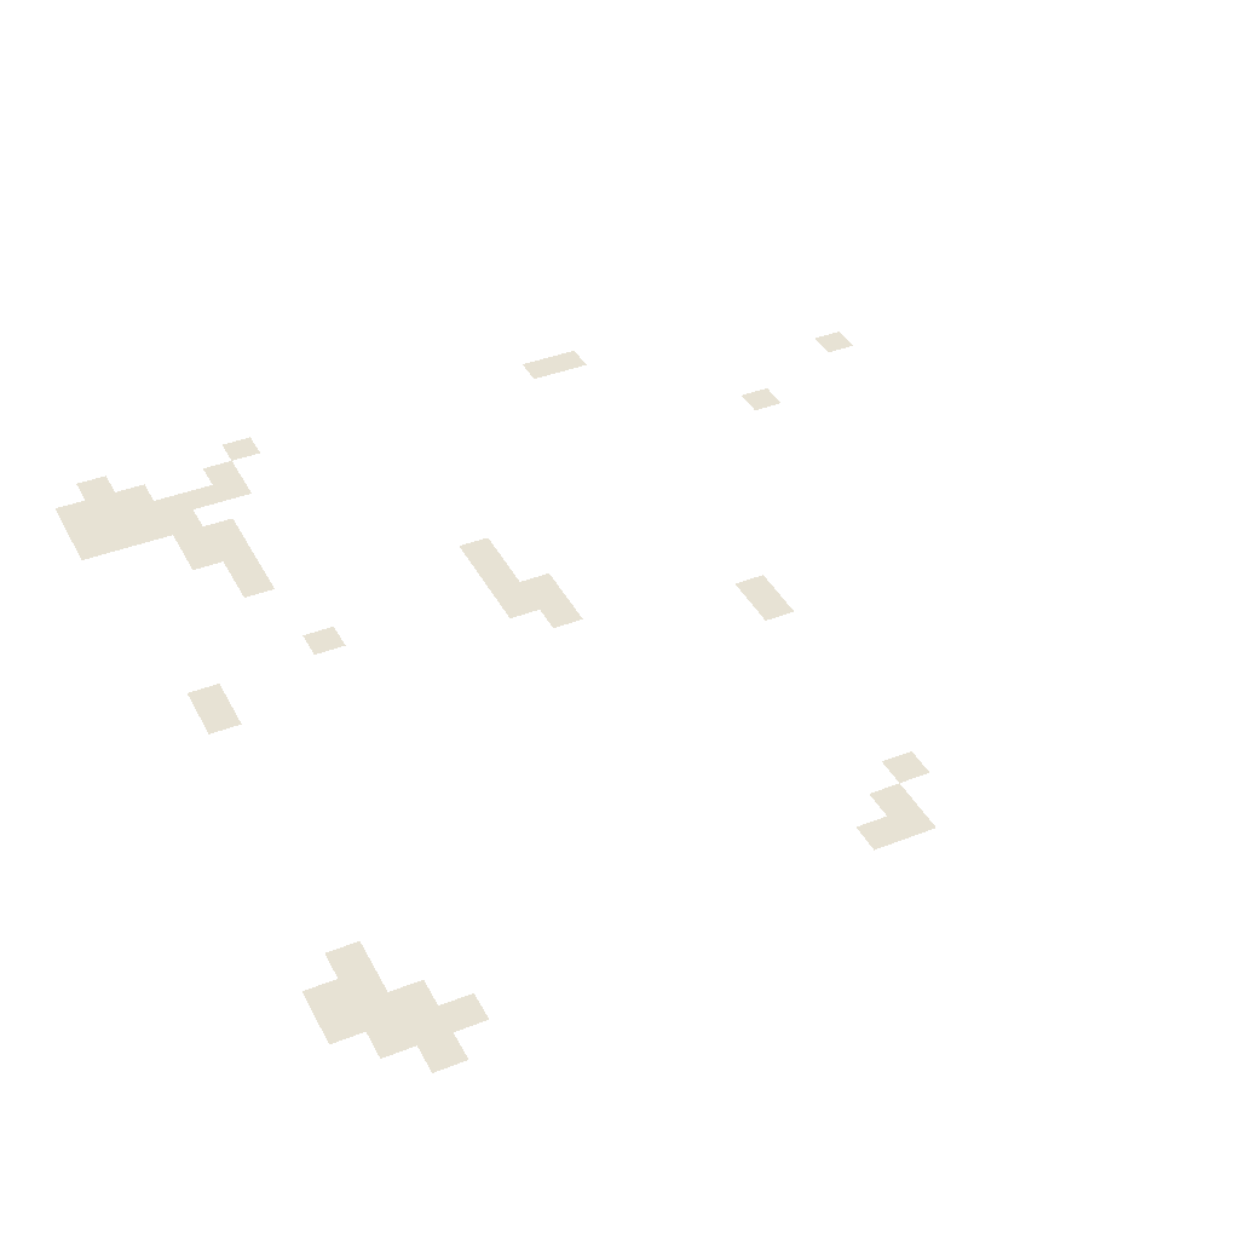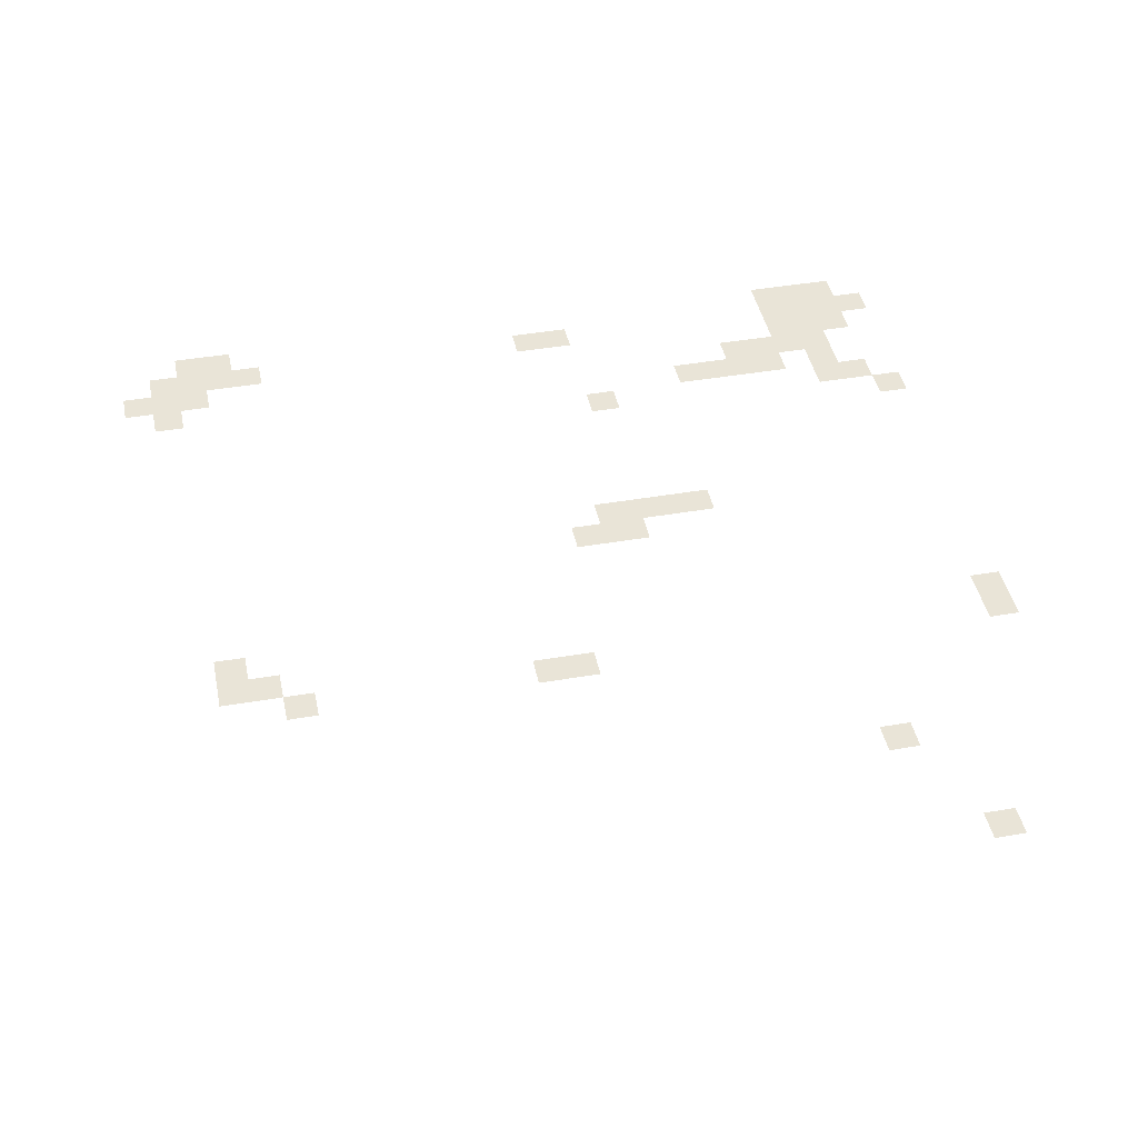
<metadata>
{"format":"obj","ext":"obj","renderer":"f3d","projection":"perspective","resolution":1024,"background":"white","views":[{"elev":39.8,"azim":-115.8,"up":"+Z"},{"elev":42.9,"azim":-11.6,"up":"+Z"}]}
</metadata>
<code>
v -42.75 -5.25 0
v -43.5 -5.25 0
v -43.5 -4.5 0
v -42.75 -4.5 0
v -42 -5.25 0
v -42.75 -5.25 0
v -42.75 -4.5 0
v -42 -4.5 0
v -41.25 -5.25 0
v -42 -5.25 0
v -42 -4.5 0
v -41.25 -4.5 0
v -40.5 -5.25 0
v -41.25 -5.25 0
v -41.25 -4.5 0
v -40.5 -4.5 0
v -9.75 -5.25 0
v -10.5 -5.25 0
v -10.5 -4.5 0
v -9.75 -4.5 0
v -9 -5.25 0
v -9.75 -5.25 0
v -9.75 -4.5 0
v -9 -4.5 0
v -8.25 -5.25 0
v -9 -5.25 0
v -9 -4.5 0
v -8.25 -4.5 0
v -7.5 -5.25 0
v -8.25 -5.25 0
v -8.25 -4.5 0
v -7.5 -4.5 0
v -6.75 -5.25 0
v -7.5 -5.25 0
v -7.5 -4.5 0
v -6.75 -4.5 0
v -6 -5.25 0
v -6.75 -5.25 0
v -6.75 -4.5 0
v -6 -4.5 0
v -42.75 -6 0
v -43.5 -6 0
v -43.5 -5.25 0
v -42.75 -5.25 0
v -42 -6 0
v -42.75 -6 0
v -42.75 -5.25 0
v -42 -5.25 0
v -41.25 -6 0
v -42 -6 0
v -42 -5.25 0
v -41.25 -5.25 0
v -40.5 -6 0
v -41.25 -6 0
v -41.25 -5.25 0
v -40.5 -5.25 0
v -9.75 -6 0
v -10.5 -6 0
v -10.5 -5.25 0
v -9.75 -5.25 0
v -9 -6 0
v -9.75 -6 0
v -9.75 -5.25 0
v -9 -5.25 0
v -8.25 -6 0
v -9 -6 0
v -9 -5.25 0
v -8.25 -5.25 0
v -7.5 -6 0
v -8.25 -6 0
v -8.25 -5.25 0
v -7.5 -5.25 0
v -6.75 -6 0
v -7.5 -6 0
v -7.5 -5.25 0
v -6.75 -5.25 0
v -6 -6 0
v -6.75 -6 0
v -6.75 -5.25 0
v -6 -5.25 0
v -44.25 -6.75 0
v -45 -6.75 0
v -45 -6 0
v -44.25 -6 0
v -43.5 -6.75 0
v -44.25 -6.75 0
v -44.25 -6 0
v -43.5 -6 0
v -42.75 -6.75 0
v -43.5 -6.75 0
v -43.5 -6 0
v -42.75 -6 0
v -42 -6.75 0
v -42.75 -6.75 0
v -42.75 -6 0
v -42 -6 0
v -41.25 -6.75 0
v -42 -6.75 0
v -42 -6 0
v -41.25 -6 0
v -40.5 -6.75 0
v -41.25 -6.75 0
v -41.25 -6 0
v -40.5 -6 0
v -39.75 -6.75 0
v -40.5 -6.75 0
v -40.5 -6 0
v -39.75 -6 0
v -39 -6.75 0
v -39.75 -6.75 0
v -39.75 -6 0
v -39 -6 0
v -24 -6.75 0
v -24.75 -6.75 0
v -24.75 -6 0
v -24 -6 0
v -23.25 -6.75 0
v -24 -6.75 0
v -24 -6 0
v -23.25 -6 0
v -22.5 -6.75 0
v -23.25 -6.75 0
v -23.25 -6 0
v -22.5 -6 0
v -21.75 -6.75 0
v -22.5 -6.75 0
v -22.5 -6 0
v -21.75 -6 0
v -9.75 -6.75 0
v -10.5 -6.75 0
v -10.5 -6 0
v -9.75 -6 0
v -9 -6.75 0
v -9.75 -6.75 0
v -9.75 -6 0
v -9 -6 0
v -8.25 -6.75 0
v -9 -6.75 0
v -9 -6 0
v -8.25 -6 0
v -7.5 -6.75 0
v -8.25 -6.75 0
v -8.25 -6 0
v -7.5 -6 0
v -6.75 -6.75 0
v -7.5 -6.75 0
v -7.5 -6 0
v -6.75 -6 0
v -6 -6.75 0
v -6.75 -6.75 0
v -6.75 -6 0
v -6 -6 0
v -5.25 -6.75 0
v -6 -6.75 0
v -6 -6 0
v -5.25 -6 0
v -4.5 -6.75 0
v -5.25 -6.75 0
v -5.25 -6 0
v -4.5 -6 0
v -44.25 -7.5 0
v -45 -7.5 0
v -45 -6.75 0
v -44.25 -6.75 0
v -43.5 -7.5 0
v -44.25 -7.5 0
v -44.25 -6.75 0
v -43.5 -6.75 0
v -42.75 -7.5 0
v -43.5 -7.5 0
v -43.5 -6.75 0
v -42.75 -6.75 0
v -42 -7.5 0
v -42.75 -7.5 0
v -42.75 -6.75 0
v -42 -6.75 0
v -41.25 -7.5 0
v -42 -7.5 0
v -42 -6.75 0
v -41.25 -6.75 0
v -40.5 -7.5 0
v -41.25 -7.5 0
v -41.25 -6.75 0
v -40.5 -6.75 0
v -39.75 -7.5 0
v -40.5 -7.5 0
v -40.5 -6.75 0
v -39.75 -6.75 0
v -39 -7.5 0
v -39.75 -7.5 0
v -39.75 -6.75 0
v -39 -6.75 0
v -24 -7.5 0
v -24.75 -7.5 0
v -24.75 -6.75 0
v -24 -6.75 0
v -23.25 -7.5 0
v -24 -7.5 0
v -24 -6.75 0
v -23.25 -6.75 0
v -22.5 -7.5 0
v -23.25 -7.5 0
v -23.25 -6.75 0
v -22.5 -6.75 0
v -21.75 -7.5 0
v -22.5 -7.5 0
v -22.5 -6.75 0
v -21.75 -6.75 0
v -9.75 -7.5 0
v -10.5 -7.5 0
v -10.5 -6.75 0
v -9.75 -6.75 0
v -9 -7.5 0
v -9.75 -7.5 0
v -9.75 -6.75 0
v -9 -6.75 0
v -8.25 -7.5 0
v -9 -7.5 0
v -9 -6.75 0
v -8.25 -6.75 0
v -7.5 -7.5 0
v -8.25 -7.5 0
v -8.25 -6.75 0
v -7.5 -6.75 0
v -6.75 -7.5 0
v -7.5 -7.5 0
v -7.5 -6.75 0
v -6.75 -6.75 0
v -6 -7.5 0
v -6.75 -7.5 0
v -6.75 -6.75 0
v -6 -6.75 0
v -5.25 -7.5 0
v -6 -7.5 0
v -6 -6.75 0
v -5.25 -6.75 0
v -4.5 -7.5 0
v -5.25 -7.5 0
v -5.25 -6.75 0
v -4.5 -6.75 0
v -45.75 -8.25 0
v -46.5 -8.25 0
v -46.5 -7.5 0
v -45.75 -7.5 0
v -45 -8.25 0
v -45.75 -8.25 0
v -45.75 -7.5 0
v -45 -7.5 0
v -44.25 -8.25 0
v -45 -8.25 0
v -45 -7.5 0
v -44.25 -7.5 0
v -43.5 -8.25 0
v -44.25 -8.25 0
v -44.25 -7.5 0
v -43.5 -7.5 0
v -42.75 -8.25 0
v -43.5 -8.25 0
v -43.5 -7.5 0
v -42.75 -7.5 0
v -42 -8.25 0
v -42.75 -8.25 0
v -42.75 -7.5 0
v -42 -7.5 0
v -9.75 -8.25 0
v -10.5 -8.25 0
v -10.5 -7.5 0
v -9.75 -7.5 0
v -9 -8.25 0
v -9.75 -8.25 0
v -9.75 -7.5 0
v -9 -7.5 0
v -8.25 -8.25 0
v -9 -8.25 0
v -9 -7.5 0
v -8.25 -7.5 0
v -7.5 -8.25 0
v -8.25 -8.25 0
v -8.25 -7.5 0
v -7.5 -7.5 0
v -6.75 -8.25 0
v -7.5 -8.25 0
v -7.5 -7.5 0
v -6.75 -7.5 0
v -6 -8.25 0
v -6.75 -8.25 0
v -6.75 -7.5 0
v -6 -7.5 0
v -45.75 -9 0
v -46.5 -9 0
v -46.5 -8.25 0
v -45.75 -8.25 0
v -45 -9 0
v -45.75 -9 0
v -45.75 -8.25 0
v -45 -8.25 0
v -44.25 -9 0
v -45 -9 0
v -45 -8.25 0
v -44.25 -8.25 0
v -43.5 -9 0
v -44.25 -9 0
v -44.25 -8.25 0
v -43.5 -8.25 0
v -42.75 -9 0
v -43.5 -9 0
v -43.5 -8.25 0
v -42.75 -8.25 0
v -42 -9 0
v -42.75 -9 0
v -42.75 -8.25 0
v -42 -8.25 0
v -9.75 -9 0
v -10.5 -9 0
v -10.5 -8.25 0
v -9.75 -8.25 0
v -9 -9 0
v -9.75 -9 0
v -9.75 -8.25 0
v -9 -8.25 0
v -8.25 -9 0
v -9 -9 0
v -9 -8.25 0
v -8.25 -8.25 0
v -7.5 -9 0
v -8.25 -9 0
v -8.25 -8.25 0
v -7.5 -8.25 0
v -6.75 -9 0
v -7.5 -9 0
v -7.5 -8.25 0
v -6.75 -8.25 0
v -6 -9 0
v -6.75 -9 0
v -6.75 -8.25 0
v -6 -8.25 0
v -44.25 -9.75 0
v -45 -9.75 0
v -45 -9 0
v -44.25 -9 0
v -43.5 -9.75 0
v -44.25 -9.75 0
v -44.25 -9 0
v -43.5 -9 0
v -12.75 -9.75 0
v -13.5 -9.75 0
v -13.5 -9 0
v -12.75 -9 0
v -12 -9.75 0
v -12.75 -9.75 0
v -12.75 -9 0
v -12 -9 0
v -11.25 -9.75 0
v -12 -9.75 0
v -12 -9 0
v -11.25 -9 0
v -10.5 -9.75 0
v -11.25 -9.75 0
v -11.25 -9 0
v -10.5 -9 0
v -9.75 -9.75 0
v -10.5 -9.75 0
v -10.5 -9 0
v -9.75 -9 0
v -9 -9.75 0
v -9.75 -9.75 0
v -9.75 -9 0
v -9 -9 0
v -8.25 -9.75 0
v -9 -9.75 0
v -9 -9 0
v -8.25 -9 0
v -7.5 -9.75 0
v -8.25 -9.75 0
v -8.25 -9 0
v -7.5 -9 0
v -44.25 -10.5 0
v -45 -10.5 0
v -45 -9.75 0
v -44.25 -9.75 0
v -43.5 -10.5 0
v -44.25 -10.5 0
v -44.25 -9.75 0
v -43.5 -9.75 0
v -12.75 -10.5 0
v -13.5 -10.5 0
v -13.5 -9.75 0
v -12.75 -9.75 0
v -12 -10.5 0
v -12.75 -10.5 0
v -12.75 -9.75 0
v -12 -9.75 0
v -11.25 -10.5 0
v -12 -10.5 0
v -12 -9.75 0
v -11.25 -9.75 0
v -10.5 -10.5 0
v -11.25 -10.5 0
v -11.25 -9.75 0
v -10.5 -9.75 0
v -9.75 -10.5 0
v -10.5 -10.5 0
v -10.5 -9.75 0
v -9.75 -9.75 0
v -9 -10.5 0
v -9.75 -10.5 0
v -9.75 -9.75 0
v -9 -9.75 0
v -8.25 -10.5 0
v -9 -10.5 0
v -9 -9.75 0
v -8.25 -9.75 0
v -7.5 -10.5 0
v -8.25 -10.5 0
v -8.25 -9.75 0
v -7.5 -9.75 0
v -15.75 -11.25 0
v -16.5 -11.25 0
v -16.5 -10.5 0
v -15.75 -10.5 0
v -15 -11.25 0
v -15.75 -11.25 0
v -15.75 -10.5 0
v -15 -10.5 0
v -14.25 -11.25 0
v -15 -11.25 0
v -15 -10.5 0
v -14.25 -10.5 0
v -13.5 -11.25 0
v -14.25 -11.25 0
v -14.25 -10.5 0
v -13.5 -10.5 0
v -12.75 -11.25 0
v -13.5 -11.25 0
v -13.5 -10.5 0
v -12.75 -10.5 0
v -12 -11.25 0
v -12.75 -11.25 0
v -12.75 -10.5 0
v -12 -10.5 0
v -11.25 -11.25 0
v -12 -11.25 0
v -12 -10.5 0
v -11.25 -10.5 0
v -10.5 -11.25 0
v -11.25 -11.25 0
v -11.25 -10.5 0
v -10.5 -10.5 0
v -8.25 -11.25 0
v -9 -11.25 0
v -9 -10.5 0
v -8.25 -10.5 0
v -7.5 -11.25 0
v -8.25 -11.25 0
v -8.25 -10.5 0
v -7.5 -10.5 0
v -15.75 -12 0
v -16.5 -12 0
v -16.5 -11.25 0
v -15.75 -11.25 0
v -15 -12 0
v -15.75 -12 0
v -15.75 -11.25 0
v -15 -11.25 0
v -14.25 -12 0
v -15 -12 0
v -15 -11.25 0
v -14.25 -11.25 0
v -13.5 -12 0
v -14.25 -12 0
v -14.25 -11.25 0
v -13.5 -11.25 0
v -12.75 -12 0
v -13.5 -12 0
v -13.5 -11.25 0
v -12.75 -11.25 0
v -12 -12 0
v -12.75 -12 0
v -12.75 -11.25 0
v -12 -11.25 0
v -11.25 -12 0
v -12 -12 0
v -12 -11.25 0
v -11.25 -11.25 0
v -10.5 -12 0
v -11.25 -12 0
v -11.25 -11.25 0
v -10.5 -11.25 0
v -8.25 -12 0
v -9 -12 0
v -9 -11.25 0
v -8.25 -11.25 0
v -7.5 -12 0
v -8.25 -12 0
v -8.25 -11.25 0
v -7.5 -11.25 0
v -21 -12.75 0
v -21.75 -12.75 0
v -21.75 -12 0
v -21 -12 0
v -20.25 -12.75 0
v -21 -12.75 0
v -21 -12 0
v -20.25 -12 0
v -8.25 -12.75 0
v -9 -12.75 0
v -9 -12 0
v -8.25 -12 0
v -7.5 -12.75 0
v -8.25 -12.75 0
v -8.25 -12 0
v -7.5 -12 0
v -6.75 -12.75 0
v -7.5 -12.75 0
v -7.5 -12 0
v -6.75 -12 0
v -6 -12.75 0
v -6.75 -12.75 0
v -6.75 -12 0
v -6 -12 0
v -21 -13.5 0
v -21.75 -13.5 0
v -21.75 -12.75 0
v -21 -12.75 0
v -20.25 -13.5 0
v -21 -13.5 0
v -21 -12.75 0
v -20.25 -12.75 0
v -8.25 -13.5 0
v -9 -13.5 0
v -9 -12.75 0
v -8.25 -12.75 0
v -7.5 -13.5 0
v -8.25 -13.5 0
v -8.25 -12.75 0
v -7.5 -12.75 0
v -6.75 -13.5 0
v -7.5 -13.5 0
v -7.5 -12.75 0
v -6.75 -12.75 0
v -6 -13.5 0
v -6.75 -13.5 0
v -6.75 -12.75 0
v -6 -12.75 0
v -5.25 -14.25 0
v -6 -14.25 0
v -6 -13.5 0
v -5.25 -13.5 0
v -4.5 -14.25 0
v -5.25 -14.25 0
v -5.25 -13.5 0
v -4.5 -13.5 0
v -5.25 -15 0
v -6 -15 0
v -6 -14.25 0
v -5.25 -14.25 0
v -4.5 -15 0
v -5.25 -15 0
v -5.25 -14.25 0
v -4.5 -14.25 0
v -22.5 -21.75 0
v -23.25 -21.75 0
v -23.25 -21 0
v -22.5 -21 0
v -21.75 -21.75 0
v -22.5 -21.75 0
v -22.5 -21 0
v -21.75 -21 0
v -21 -21.75 0
v -21.75 -21.75 0
v -21.75 -21 0
v -21 -21 0
v -20.25 -21.75 0
v -21 -21.75 0
v -21 -21 0
v -20.25 -21 0
v -19.5 -21.75 0
v -20.25 -21.75 0
v -20.25 -21 0
v -19.5 -21 0
v -18.75 -21.75 0
v -19.5 -21.75 0
v -19.5 -21 0
v -18.75 -21 0
v -18 -21.75 0
v -18.75 -21.75 0
v -18.75 -21 0
v -18 -21 0
v -17.25 -21.75 0
v -18 -21.75 0
v -18 -21 0
v -17.25 -21 0
v -22.5 -22.5 0
v -23.25 -22.5 0
v -23.25 -21.75 0
v -22.5 -21.75 0
v -21.75 -22.5 0
v -22.5 -22.5 0
v -22.5 -21.75 0
v -21.75 -21.75 0
v -21 -22.5 0
v -21.75 -22.5 0
v -21.75 -21.75 0
v -21 -21.75 0
v -20.25 -22.5 0
v -21 -22.5 0
v -21 -21.75 0
v -20.25 -21.75 0
v -19.5 -22.5 0
v -20.25 -22.5 0
v -20.25 -21.75 0
v -19.5 -21.75 0
v -18.75 -22.5 0
v -19.5 -22.5 0
v -19.5 -21.75 0
v -18.75 -21.75 0
v -18 -22.5 0
v -18.75 -22.5 0
v -18.75 -21.75 0
v -18 -21.75 0
v -17.25 -22.5 0
v -18 -22.5 0
v -18 -21.75 0
v -17.25 -21.75 0
v -24 -23.25 0
v -24.75 -23.25 0
v -24.75 -22.5 0
v -24 -22.5 0
v -23.25 -23.25 0
v -24 -23.25 0
v -24 -22.5 0
v -23.25 -22.5 0
v -22.5 -23.25 0
v -23.25 -23.25 0
v -23.25 -22.5 0
v -22.5 -22.5 0
v -21.75 -23.25 0
v -22.5 -23.25 0
v -22.5 -22.5 0
v -21.75 -22.5 0
v -21 -23.25 0
v -21.75 -23.25 0
v -21.75 -22.5 0
v -21 -22.5 0
v -24 -24 0
v -24.75 -24 0
v -24.75 -23.25 0
v -24 -23.25 0
v -23.25 -24 0
v -24 -24 0
v -24 -23.25 0
v -23.25 -23.25 0
v -22.5 -24 0
v -23.25 -24 0
v -23.25 -23.25 0
v -22.5 -23.25 0
v -21.75 -24 0
v -22.5 -24 0
v -22.5 -23.25 0
v -21.75 -23.25 0
v -21 -24 0
v -21.75 -24 0
v -21.75 -23.25 0
v -21 -23.25 0
v -42.75 -29.25 0
v -43.5 -29.25 0
v -43.5 -28.5 0
v -42.75 -28.5 0
v -42 -29.25 0
v -42.75 -29.25 0
v -42.75 -28.5 0
v -42 -28.5 0
v -42.75 -30 0
v -43.5 -30 0
v -43.5 -29.25 0
v -42.75 -29.25 0
v -42 -30 0
v -42.75 -30 0
v -42.75 -29.25 0
v -42 -29.25 0
v -42.75 -30.75 0
v -43.5 -30.75 0
v -43.5 -30 0
v -42.75 -30 0
v -42 -30.75 0
v -42.75 -30.75 0
v -42.75 -30 0
v -42 -30 0
v -41.25 -30.75 0
v -42 -30.75 0
v -42 -30 0
v -41.25 -30 0
v -40.5 -30.75 0
v -41.25 -30.75 0
v -41.25 -30 0
v -40.5 -30 0
v -5.25 -30.75 0
v -6 -30.75 0
v -6 -30 0
v -5.25 -30 0
v -4.5 -30.75 0
v -5.25 -30.75 0
v -5.25 -30 0
v -4.5 -30 0
v -42.75 -31.5 0
v -43.5 -31.5 0
v -43.5 -30.75 0
v -42.75 -30.75 0
v -42 -31.5 0
v -42.75 -31.5 0
v -42.75 -30.75 0
v -42 -30.75 0
v -41.25 -31.5 0
v -42 -31.5 0
v -42 -30.75 0
v -41.25 -30.75 0
v -40.5 -31.5 0
v -41.25 -31.5 0
v -41.25 -30.75 0
v -40.5 -30.75 0
v -5.25 -31.5 0
v -6 -31.5 0
v -6 -30.75 0
v -5.25 -30.75 0
v -4.5 -31.5 0
v -5.25 -31.5 0
v -5.25 -30.75 0
v -4.5 -30.75 0
v -39.75 -32.25 0
v -40.5 -32.25 0
v -40.5 -31.5 0
v -39.75 -31.5 0
v -39 -32.25 0
v -39.75 -32.25 0
v -39.75 -31.5 0
v -39 -31.5 0
v -27.75 -32.25 0
v -28.5 -32.25 0
v -28.5 -31.5 0
v -27.75 -31.5 0
v -27 -32.25 0
v -27.75 -32.25 0
v -27.75 -31.5 0
v -27 -31.5 0
v -26.25 -32.25 0
v -27 -32.25 0
v -27 -31.5 0
v -26.25 -31.5 0
v -25.5 -32.25 0
v -26.25 -32.25 0
v -26.25 -31.5 0
v -25.5 -31.5 0
v -5.25 -32.25 0
v -6 -32.25 0
v -6 -31.5 0
v -5.25 -31.5 0
v -4.5 -32.25 0
v -5.25 -32.25 0
v -5.25 -31.5 0
v -4.5 -31.5 0
v -39.75 -33 0
v -40.5 -33 0
v -40.5 -32.25 0
v -39.75 -32.25 0
v -39 -33 0
v -39.75 -33 0
v -39.75 -32.25 0
v -39 -32.25 0
v -27.75 -33 0
v -28.5 -33 0
v -28.5 -32.25 0
v -27.75 -32.25 0
v -27 -33 0
v -27.75 -33 0
v -27.75 -32.25 0
v -27 -32.25 0
v -26.25 -33 0
v -27 -33 0
v -27 -32.25 0
v -26.25 -32.25 0
v -25.5 -33 0
v -26.25 -33 0
v -26.25 -32.25 0
v -25.5 -32.25 0
v -5.25 -33 0
v -6 -33 0
v -6 -32.25 0
v -5.25 -32.25 0
v -4.5 -33 0
v -5.25 -33 0
v -5.25 -32.25 0
v -4.5 -32.25 0
v -12.75 -39.75 0
v -13.5 -39.75 0
v -13.5 -39 0
v -12.75 -39 0
v -12 -39.75 0
v -12.75 -39.75 0
v -12.75 -39 0
v -12 -39 0
v -12.75 -40.5 0
v -13.5 -40.5 0
v -13.5 -39.75 0
v -12.75 -39.75 0
v -12 -40.5 0
v -12.75 -40.5 0
v -12.75 -39.75 0
v -12 -39.75 0
v -9.75 -45.75 0
v -10.5 -45.75 0
v -10.5 -45 0
v -9.75 -45 0
v -9 -45.75 0
v -9.75 -45.75 0
v -9.75 -45 0
v -9 -45 0
v -9.75 -46.5 0
v -10.5 -46.5 0
v -10.5 -45.75 0
v -9.75 -45.75 0
v -9 -46.5 0
v -9.75 -46.5 0
v -9.75 -45.75 0
v -9 -45.75 0
g Level01-B_mesh_0011
f 1 2 3 4
f 5 6 7 8
f 9 10 11 12
f 13 14 15 16
f 17 18 19 20
f 21 22 23 24
f 25 26 27 28
f 29 30 31 32
f 33 34 35 36
f 37 38 39 40
f 41 42 43 44
f 45 46 47 48
f 49 50 51 52
f 53 54 55 56
f 57 58 59 60
f 61 62 63 64
f 65 66 67 68
f 69 70 71 72
f 73 74 75 76
f 77 78 79 80
f 81 82 83 84
f 85 86 87 88
f 89 90 91 92
f 93 94 95 96
f 97 98 99 100
f 101 102 103 104
f 105 106 107 108
f 109 110 111 112
f 113 114 115 116
f 117 118 119 120
f 121 122 123 124
f 125 126 127 128
f 129 130 131 132
f 133 134 135 136
f 137 138 139 140
f 141 142 143 144
f 145 146 147 148
f 149 150 151 152
f 153 154 155 156
f 157 158 159 160
f 161 162 163 164
f 165 166 167 168
f 169 170 171 172
f 173 174 175 176
f 177 178 179 180
f 181 182 183 184
f 185 186 187 188
f 189 190 191 192
f 193 194 195 196
f 197 198 199 200
f 201 202 203 204
f 205 206 207 208
f 209 210 211 212
f 213 214 215 216
f 217 218 219 220
f 221 222 223 224
f 225 226 227 228
f 229 230 231 232
f 233 234 235 236
f 237 238 239 240
f 241 242 243 244
f 245 246 247 248
f 249 250 251 252
f 253 254 255 256
f 257 258 259 260
f 261 262 263 264
f 265 266 267 268
f 269 270 271 272
f 273 274 275 276
f 277 278 279 280
f 281 282 283 284
f 285 286 287 288
f 289 290 291 292
f 293 294 295 296
f 297 298 299 300
f 301 302 303 304
f 305 306 307 308
f 309 310 311 312
f 313 314 315 316
f 317 318 319 320
f 321 322 323 324
f 325 326 327 328
f 329 330 331 332
f 333 334 335 336
f 337 338 339 340
f 341 342 343 344
f 345 346 347 348
f 349 350 351 352
f 353 354 355 356
f 357 358 359 360
f 361 362 363 364
f 365 366 367 368
f 369 370 371 372
f 373 374 375 376
f 377 378 379 380
f 381 382 383 384
f 385 386 387 388
f 389 390 391 392
f 393 394 395 396
f 397 398 399 400
f 401 402 403 404
f 405 406 407 408
f 409 410 411 412
f 413 414 415 416
f 417 418 419 420
f 421 422 423 424
f 425 426 427 428
f 429 430 431 432
f 433 434 435 436
f 437 438 439 440
f 441 442 443 444
f 445 446 447 448
f 449 450 451 452
f 453 454 455 456
f 457 458 459 460
f 461 462 463 464
f 465 466 467 468
f 469 470 471 472
f 473 474 475 476
f 477 478 479 480
f 481 482 483 484
f 485 486 487 488
f 489 490 491 492
f 493 494 495 496
f 497 498 499 500
f 501 502 503 504
f 505 506 507 508
f 509 510 511 512
f 513 514 515 516
f 517 518 519 520
f 521 522 523 524
f 525 526 527 528
f 529 530 531 532
f 533 534 535 536
f 537 538 539 540
f 541 542 543 544
f 545 546 547 548
f 549 550 551 552
f 553 554 555 556
f 557 558 559 560
f 561 562 563 564
f 565 566 567 568
f 569 570 571 572
f 573 574 575 576
f 577 578 579 580
f 581 582 583 584
f 585 586 587 588
f 589 590 591 592
f 593 594 595 596
f 597 598 599 600
f 601 602 603 604
f 605 606 607 608
f 609 610 611 612
f 613 614 615 616
f 617 618 619 620
f 621 622 623 624
f 625 626 627 628
f 629 630 631 632
f 633 634 635 636
f 637 638 639 640
f 641 642 643 644
f 645 646 647 648
f 649 650 651 652
f 653 654 655 656
f 657 658 659 660
f 661 662 663 664
f 665 666 667 668
f 669 670 671 672
f 673 674 675 676
f 677 678 679 680
f 681 682 683 684
f 685 686 687 688
f 689 690 691 692
f 693 694 695 696
f 697 698 699 700
f 701 702 703 704
f 705 706 707 708
f 709 710 711 712
f 713 714 715 716
f 717 718 719 720
f 721 722 723 724
f 725 726 727 728
f 729 730 731 732
f 733 734 735 736
f 737 738 739 740
f 741 742 743 744
f 745 746 747 748
f 749 750 751 752
f 753 754 755 756
f 757 758 759 760
f 761 762 763 764
f 765 766 767 768
f 769 770 771 772
f 773 774 775 776
f 777 778 779 780
f 781 782 783 784
f 785 786 787 788
f 789 790 791 792
f 793 794 795 796
f 797 798 799 800
f 801 802 803 804
f 805 806 807 808
f 809 810 811 812
f 813 814 815 816
f 817 818 819 820
f 821 822 823 824

</code>
